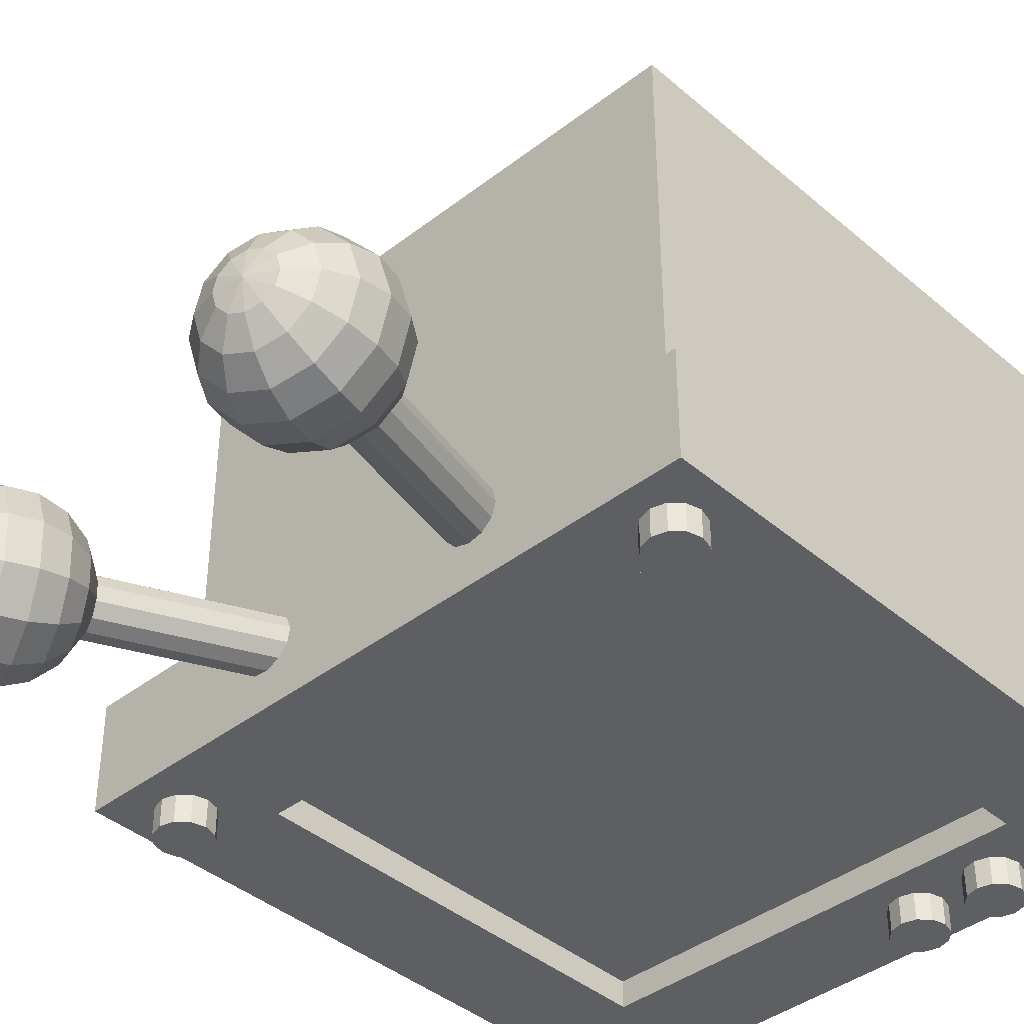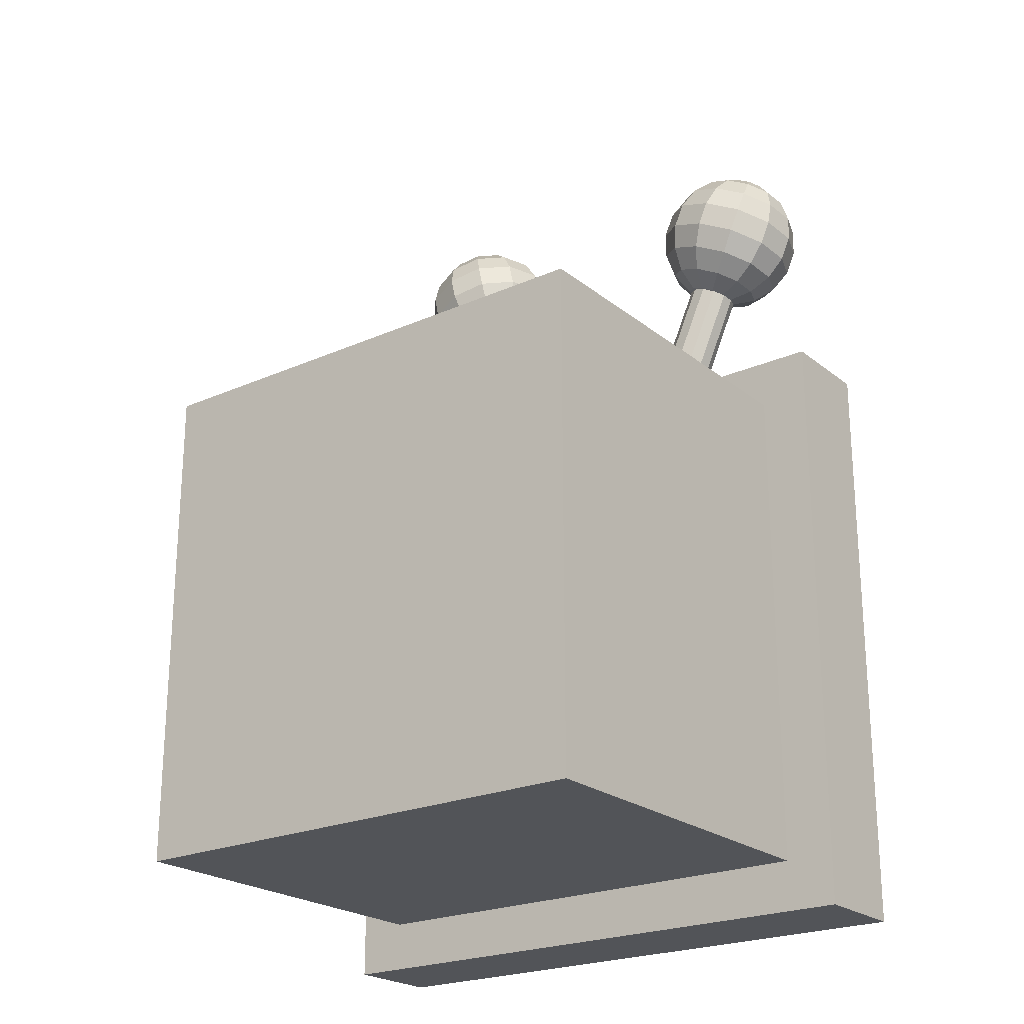
<metadata>
{"format":"obj","ext":"obj","renderer":"f3d","projection":"perspective","resolution":1024,"background":"white","views":[{"elev":-40.3,"azim":-136.4,"up":"+Z"},{"elev":-22.9,"azim":37.1,"up":"+Y"}]}
</metadata>
<code>
v 0.085 -0.1129 -0.008943
v 0.085 -0.1129 0.03106
v 0.085 0.04708 0.03106
v 0.085 0.04708 -0.008943
v -0.075 -0.1129 -0.008943
v -0.075 0.04708 -0.008943
v -0.075 0.04708 0.03106
v -0.075 -0.1129 0.03106
v -0.075 -0.1529 0.02106
v -0.075 0.08708 0.02106
v -0.075 0.08708 -0.01894
v -0.075 -0.1529 -0.01894
v -0.115 -0.1529 0.02106
v -0.115 -0.1529 -0.01894
v -0.115 0.08708 -0.01894
v -0.115 0.08708 0.02106
v 0.085 -0.1529 0.02106
v 0.085 -0.1129 0.02106
v 0.085 -0.1129 -0.01894
v 0.085 -0.1529 -0.01894
v -0.075 -0.1529 0.02106
v -0.075 -0.1529 -0.01894
v -0.075 -0.1129 -0.01894
v -0.075 -0.1129 0.02106
v 0.125 -0.1529 -0.01894
v 0.125 0.08708 -0.01894
v 0.085 0.08708 -0.01894
v 0.085 -0.1529 -0.01894
v 0.125 -0.1529 0.02106
v 0.085 -0.1529 0.02106
v 0.085 0.08708 0.02106
v 0.125 0.08708 0.02106
v 0.085 0.04708 0.02106
v 0.085 0.08708 0.02106
v 0.085 0.08708 -0.01894
v 0.085 0.04708 -0.01894
v -0.075 0.04708 0.02106
v -0.075 0.04708 -0.01894
v -0.075 0.08708 -0.01894
v -0.075 0.08708 0.02106
v -0.095 -0.1329 0.02106
v -0.095 0.06708 0.02106
v -0.095 0.06708 0.1711
v -0.095 -0.1329 0.1711
v 0.105 -0.1329 0.02106
v 0.105 -0.1329 0.1711
v 0.105 0.06708 0.1711
v 0.105 0.06708 0.02106
v -0.055 -0.1229 -0.02894
v -0.05 -0.1243 -0.02894
v -0.05 -0.1243 -0.008943
v -0.055 -0.1229 -0.008943
v -0.04634 -0.1279 -0.02894
v -0.04634 -0.1279 -0.008943
v -0.045 -0.1329 -0.02894
v -0.045 -0.1329 -0.008943
v -0.04634 -0.1379 -0.02894
v -0.04634 -0.1379 -0.008943
v -0.05 -0.1416 -0.02894
v -0.05 -0.1416 -0.008943
v -0.055 -0.1429 -0.02894
v -0.055 -0.1429 -0.008943
v -0.06 -0.1416 -0.02894
v -0.06 -0.1416 -0.008943
v -0.06366 -0.1379 -0.02894
v -0.06366 -0.1379 -0.008943
v -0.065 -0.1329 -0.02894
v -0.065 -0.1329 -0.008943
v -0.06366 -0.1279 -0.02894
v -0.06366 -0.1279 -0.008943
v -0.06 -0.1243 -0.02894
v -0.06 -0.1243 -0.008943
v -0.025 -0.1229 -0.02894
v -0.02 -0.1243 -0.02894
v -0.02 -0.1243 -0.008943
v -0.025 -0.1229 -0.008943
v -0.01634 -0.1279 -0.02894
v -0.01634 -0.1279 -0.008943
v -0.015 -0.1329 -0.02894
v -0.015 -0.1329 -0.008943
v -0.01634 -0.1379 -0.02894
v -0.01634 -0.1379 -0.008943
v -0.02 -0.1416 -0.02894
v -0.02 -0.1416 -0.008943
v -0.025 -0.1429 -0.02894
v -0.025 -0.1429 -0.008943
v -0.03 -0.1416 -0.02894
v -0.03 -0.1416 -0.008943
v -0.03366 -0.1379 -0.02894
v -0.03366 -0.1379 -0.008943
v -0.035 -0.1329 -0.02894
v -0.035 -0.1329 -0.008943
v -0.03366 -0.1279 -0.02894
v -0.03366 -0.1279 -0.008943
v -0.03 -0.1243 -0.02894
v -0.03 -0.1243 -0.008943
v -0.06965 0.204 -0.004696
v -0.078 0.2003 0.0002849
v -0.07902 0.1995 -0.004865
v -0.07461 0.2016 0.004146
v -0.06976 0.2031 0.005685
v -0.06474 0.2044 0.004489
v -0.06091 0.2051 0.0008774
v -0.0593 0.2051 -0.004181
v -0.06032 0.2043 -0.009331
v -0.06371 0.2029 -0.01319
v -0.06856 0.2014 -0.01473
v -0.07358 0.2001 -0.01353
v -0.0774 0.1994 -0.009923
v -0.08437 0.1935 0.005011
v -0.0863 0.192 -0.004668
v -0.078 0.196 0.01227
v -0.06888 0.1989 0.01516
v -0.05946 0.2013 0.01291
v -0.05226 0.2026 0.006124
v -0.04922 0.2025 -0.003382
v -0.05114 0.201 -0.01306
v -0.05752 0.1985 -0.02032
v -0.06664 0.1957 -0.02321
v -0.07606 0.1933 -0.02096
v -0.08325 0.1919 -0.01417
v -0.088 0.1846 0.008911
v -0.09059 0.1825 -0.004128
v -0.07941 0.1879 0.01869
v -0.06712 0.1918 0.02259
v -0.05443 0.195 0.01956
v -0.04473 0.1969 0.01041
v -0.04063 0.1967 -0.002396
v -0.04323 0.1947 -0.01544
v -0.05182 0.1913 -0.02521
v -0.0641 0.1875 -0.02911
v -0.07679 0.1842 -0.02608
v -0.08649 0.1824 -0.01694
v -0.08843 0.1745 0.01152
v -0.09138 0.1722 -0.003312
v -0.07866 0.1783 0.02264
v -0.06469 0.1827 0.02707
v -0.05026 0.1864 0.02362
v -0.03924 0.1885 0.01322
v -0.03457 0.1883 -0.001342
v -0.03752 0.186 -0.01617
v -0.04729 0.1822 -0.02729
v -0.06126 0.1778 -0.03172
v -0.07569 0.1741 -0.02827
v -0.08672 0.172 -0.01788
v -0.08563 0.1645 0.01251
v -0.08858 0.1622 -0.002316
v -0.07586 0.1683 0.02363
v -0.06189 0.1727 0.02806
v -0.04746 0.1764 0.02462
v -0.03643 0.1785 0.01422
v -0.03177 0.1783 -0.0003459
v -0.03472 0.176 -0.01517
v -0.04449 0.1722 -0.02629
v -0.05846 0.1678 -0.03072
v -0.07289 0.1641 -0.02728
v -0.08391 0.162 -0.01688
v -0.07993 0.1558 0.01178
v -0.08252 0.1538 -0.001261
v -0.07134 0.1592 0.02156
v -0.05905 0.163 0.02545
v -0.04636 0.1663 0.02242
v -0.03666 0.1681 0.01328
v -0.03256 0.168 0.0004709
v -0.03516 0.1659 -0.01257
v -0.04375 0.1626 -0.02235
v -0.05603 0.1587 -0.02624
v -0.06872 0.1555 -0.02321
v -0.07842 0.1537 -0.01407
v -0.07201 0.1495 0.009403
v -0.07393 0.148 -0.0002754
v -0.06563 0.152 0.01666
v -0.05651 0.1548 0.01955
v -0.04709 0.1572 0.0173
v -0.0399 0.1586 0.01052
v -0.03685 0.1585 0.00101
v -0.03878 0.157 -0.008668
v -0.04515 0.1545 -0.01593
v -0.05427 0.1516 -0.01882
v -0.06369 0.1492 -0.01657
v -0.07089 0.1479 -0.009782
v -0.06283 0.1462 0.005673
v -0.06386 0.1454 0.0005233
v -0.05944 0.1476 0.009535
v -0.05459 0.1491 0.01107
v -0.04958 0.1504 0.009877
v -0.04575 0.1511 0.006266
v -0.04413 0.151 0.001207
v -0.04515 0.1502 -0.003942
v -0.04854 0.1489 -0.007804
v -0.0534 0.1474 -0.009343
v -0.05841 0.1461 -0.008146
v -0.06224 0.1454 -0.004535
v -0.05351 0.1465 0.001038
v -0.059 0.1666 0.008637
v -0.05412 0.1678 0.007471
v -0.02991 0.08159 0.01607
v -0.03479 0.08033 0.01724
v -0.05039 0.1685 0.003952
v -0.02617 0.08228 0.01255
v -0.04881 0.1685 -0.0009779
v -0.0246 0.08224 0.007623
v -0.0498 0.1677 -0.005997
v -0.02559 0.08145 0.002604
v -0.05311 0.1664 -0.00976
v -0.0289 0.08015 -0.00116
v -0.05784 0.1649 -0.01126
v -0.03363 0.07867 -0.002659
v -0.06273 0.1637 -0.01009
v -0.03851 0.07742 -0.001493
v -0.06646 0.163 -0.006574
v -0.04225 0.07672 0.002027
v -0.06803 0.163 -0.001645
v -0.04382 0.07677 0.006956
v -0.06704 0.1638 0.003374
v -0.04283 0.07755 0.01198
v -0.06373 0.1651 0.007138
v -0.03952 0.07886 0.01574
v -0.095 0.07708 -0.02894
v -0.09 0.07574 -0.02894
v -0.09 0.07574 -0.008943
v -0.095 0.07708 -0.008943
v -0.08634 0.07208 -0.02894
v -0.08634 0.07208 -0.008943
v -0.085 0.06708 -0.02894
v -0.085 0.06708 -0.008943
v -0.08634 0.06208 -0.02894
v -0.08634 0.06208 -0.008943
v -0.09 0.05842 -0.02894
v -0.09 0.05842 -0.008943
v -0.095 0.05708 -0.02894
v -0.095 0.05708 -0.008943
v -0.1 0.05842 -0.02894
v -0.1 0.05842 -0.008943
v -0.1037 0.06208 -0.02894
v -0.1037 0.06208 -0.008943
v -0.105 0.06708 -0.02894
v -0.105 0.06708 -0.008943
v -0.1037 0.07208 -0.02894
v -0.1037 0.07208 -0.008943
v -0.1 0.07574 -0.02894
v -0.1 0.07574 -0.008943
v 0.105 0.07708 -0.02894
v 0.11 0.07574 -0.02894
v 0.11 0.07574 -0.008943
v 0.105 0.07708 -0.008943
v 0.1137 0.07208 -0.02894
v 0.1137 0.07208 -0.008943
v 0.115 0.06708 -0.02894
v 0.115 0.06708 -0.008943
v 0.1137 0.06208 -0.02894
v 0.1137 0.06208 -0.008943
v 0.11 0.05842 -0.02894
v 0.11 0.05842 -0.008943
v 0.105 0.05708 -0.02894
v 0.105 0.05708 -0.008943
v 0.1 0.05842 -0.02894
v 0.1 0.05842 -0.008943
v 0.09634 0.06208 -0.02894
v 0.09634 0.06208 -0.008943
v 0.095 0.06708 -0.02894
v 0.095 0.06708 -0.008943
v 0.09634 0.07208 -0.02894
v 0.09634 0.07208 -0.008943
v 0.1 0.07574 -0.02894
v 0.1 0.07574 -0.008943
v 0.07647 0.1577 0.00874
v 0.08094 0.1559 0.00688
v 0.0498 0.07182 0.01457
v 0.04533 0.07365 0.01643
v 0.08386 0.1545 0.002864
v 0.05273 0.07037 0.01055
v 0.08446 0.1538 -0.002232
v 0.05332 0.06968 0.005456
v 0.08257 0.154 -0.007042
v 0.05143 0.06994 0.0006458
v 0.07869 0.1552 -0.01028
v 0.04755 0.07108 -0.00259
v 0.07387 0.1569 -0.01107
v 0.04273 0.0728 -0.003385
v 0.0694 0.1587 -0.009213
v 0.03826 0.07462 -0.001525
v 0.06647 0.1602 -0.005197
v 0.03533 0.07607 0.002491
v 0.06588 0.1609 -0.0001006
v 0.03474 0.07676 0.007587
v 0.06777 0.1606 0.00471
v 0.03663 0.0765 0.0124
v 0.07165 0.1594 0.007946
v 0.04051 0.07536 0.01563
v 0.08864 0.1949 -0.004083
v 0.08043 0.1965 0.002101
v 0.07848 0.1968 -0.002835
v 0.0844 0.1954 0.005421
v 0.08935 0.1936 0.006236
v 0.09394 0.1917 0.004328
v 0.09694 0.1903 0.0002071
v 0.09755 0.1895 -0.005022
v 0.09561 0.1898 -0.009957
v 0.09163 0.191 -0.01328
v 0.08669 0.1927 -0.01409
v 0.0821 0.1946 -0.01218
v 0.07909 0.1961 -0.008064
v 0.07195 0.1946 0.007848
v 0.0683 0.1951 -0.001429
v 0.07942 0.1924 0.01409
v 0.08872 0.1891 0.01562
v 0.09734 0.1856 0.01203
v 0.103 0.1828 0.004289
v 0.1041 0.1815 -0.005538
v 0.1005 0.182 -0.01481
v 0.09301 0.1842 -0.02105
v 0.08371 0.1875 -0.02259
v 0.07509 0.191 -0.019
v 0.06945 0.1938 -0.01126
v 0.06423 0.1894 0.01246
v 0.05931 0.19 -3.33e-05
v 0.0743 0.1864 0.02087
v 0.08683 0.182 0.02294
v 0.09844 0.1772 0.0181
v 0.106 0.1734 0.00767
v 0.1076 0.1717 -0.00557
v 0.1027 0.1723 -0.01807
v 0.0926 0.1753 -0.02647
v 0.08008 0.1797 -0.02854
v 0.06846 0.1845 -0.02371
v 0.06086 0.1883 -0.01327
v 0.05821 0.1814 0.01539
v 0.05261 0.1822 0.001183
v 0.06966 0.178 0.02496
v 0.0839 0.173 0.0273
v 0.09711 0.1676 0.02181
v 0.1058 0.1633 0.009942
v 0.1075 0.1613 -0.005113
v 0.1019 0.162 -0.01933
v 0.09047 0.1654 -0.02889
v 0.07623 0.1704 -0.03123
v 0.06302 0.1758 -0.02574
v 0.05437 0.1801 -0.01387
v 0.0546 0.1716 0.01628
v 0.04901 0.1724 0.002073
v 0.06606 0.1683 0.02585
v 0.0803 0.1632 0.02819
v 0.09351 0.1578 0.0227
v 0.1022 0.1535 0.01083
v 0.1039 0.1515 -0.004223
v 0.09832 0.1523 -0.01844
v 0.08687 0.1557 -0.028
v 0.07263 0.1607 -0.03034
v 0.05941 0.1661 -0.02485
v 0.05077 0.1704 -0.01298
v 0.05385 0.1613 0.01503
v 0.04893 0.162 0.002529
v 0.06392 0.1584 0.02343
v 0.07645 0.1539 0.0255
v 0.08807 0.1492 0.02067
v 0.09567 0.1454 0.01023
v 0.09722 0.1436 -0.003007
v 0.0923 0.1443 -0.01551
v 0.08223 0.1473 -0.02391
v 0.0697 0.1517 -0.02598
v 0.05808 0.1565 -0.02114
v 0.05048 0.1602 -0.01071
v 0.05605 0.1517 0.01177
v 0.05239 0.1522 0.002498
v 0.06352 0.1495 0.01801
v 0.07282 0.1462 0.01955
v 0.08144 0.1427 0.01596
v 0.08708 0.1399 0.008215
v 0.08823 0.1385 -0.001612
v 0.08458 0.139 -0.01089
v 0.0771 0.1412 -0.01713
v 0.06781 0.1445 -0.01866
v 0.05919 0.1481 -0.01507
v 0.05354 0.1509 -0.007329
v 0.06092 0.1439 0.006917
v 0.05898 0.1441 0.001981
v 0.0649 0.1427 0.01024
v 0.06984 0.1409 0.01105
v 0.07443 0.1391 0.009144
v 0.07743 0.1376 0.005023
v 0.07804 0.1369 -0.0002055
v 0.0761 0.1371 -0.005141
v 0.07212 0.1383 -0.008462
v 0.06718 0.1401 -0.009277
v 0.06259 0.1419 -0.007368
v 0.05959 0.1434 -0.003248
v 0.06788 0.1388 0.001042
v 0.105 -0.1229 -0.02894
v 0.11 -0.1243 -0.02894
v 0.11 -0.1243 -0.008943
v 0.105 -0.1229 -0.008943
v 0.1137 -0.1279 -0.02894
v 0.1137 -0.1279 -0.008943
v 0.115 -0.1329 -0.02894
v 0.115 -0.1329 -0.008943
v 0.1137 -0.1379 -0.02894
v 0.1137 -0.1379 -0.008943
v 0.11 -0.1416 -0.02894
v 0.11 -0.1416 -0.008943
v 0.105 -0.1429 -0.02894
v 0.105 -0.1429 -0.008943
v 0.1 -0.1416 -0.02894
v 0.1 -0.1416 -0.008943
v 0.09634 -0.1379 -0.02894
v 0.09634 -0.1379 -0.008943
v 0.095 -0.1329 -0.02894
v 0.095 -0.1329 -0.008943
v 0.09634 -0.1279 -0.02894
v 0.09634 -0.1279 -0.008943
v 0.1 -0.1243 -0.02894
v 0.1 -0.1243 -0.008943
v -0.095 -0.1229 -0.02894
v -0.09 -0.1243 -0.02894
v -0.09 -0.1243 -0.008943
v -0.095 -0.1229 -0.008943
v -0.08634 -0.1279 -0.02894
v -0.08634 -0.1279 -0.008943
v -0.085 -0.1329 -0.02894
v -0.085 -0.1329 -0.008943
v -0.08634 -0.1379 -0.02894
v -0.08634 -0.1379 -0.008943
v -0.09 -0.1416 -0.02894
v -0.09 -0.1416 -0.008943
v -0.095 -0.1429 -0.02894
v -0.095 -0.1429 -0.008943
v -0.1 -0.1416 -0.02894
v -0.1 -0.1416 -0.008943
v -0.1037 -0.1379 -0.02894
v -0.1037 -0.1379 -0.008943
v -0.105 -0.1329 -0.02894
v -0.105 -0.1329 -0.008943
v -0.1037 -0.1279 -0.02894
v -0.1037 -0.1279 -0.008943
v -0.1 -0.1243 -0.02894
v -0.1 -0.1243 -0.008943
o group574043826
g mesh574043826
f 4 3 2 1
f 8 7 6 5
f 2 8 5 1
f 6 7 3 4
f 5 6 4 1
f 3 7 8 2
o group1425393205
g mesh1425393205
f 12 11 10 9
f 16 15 14 13
f 10 16 13 9
f 14 15 11 12
f 13 14 12 9
f 11 15 16 10
f 20 19 18 17
f 24 23 22 21
f 18 24 21 17
f 22 23 19 20
f 21 22 20 17
f 19 23 24 18
f 28 27 26 25
f 32 31 30 29
f 26 32 29 25
f 30 31 27 28
f 29 30 28 25
f 27 31 32 26
f 36 35 34 33
f 40 39 38 37
f 34 40 37 33
f 38 39 35 36
f 37 38 36 33
f 35 39 40 34
f 44 43 42 41
f 48 47 46 45
f 42 48 45 41
f 46 47 43 44
f 45 46 44 41
f 43 47 48 42
f 198 197 196 195
f 197 200 199 196
f 200 202 201 199
f 202 204 203 201
f 204 206 205 203
f 206 208 207 205
f 208 210 209 207
f 210 212 211 209
f 212 214 213 211
f 214 216 215 213
f 216 218 217 215
f 218 198 195 217
f 195 196 199 201 203 205 207 209 211 213 215 217
f 218 216 214 212 210 208 206 204 202 200 197 198
f 270 269 268 267
f 269 272 271 268
f 272 274 273 271
f 274 276 275 273
f 276 278 277 275
f 278 280 279 277
f 280 282 281 279
f 282 284 283 281
f 284 286 285 283
f 286 288 287 285
f 288 290 289 287
f 290 270 267 289
f 267 268 271 273 275 277 279 281 283 285 287 289
f 290 288 286 284 282 280 278 276 274 272 269 270
f 52 51 50 49
f 51 54 53 50
f 54 56 55 53
f 56 58 57 55
f 58 60 59 57
f 60 62 61 59
f 62 64 63 61
f 64 66 65 63
f 66 68 67 65
f 68 70 69 67
f 70 72 71 69
f 72 52 49 71
f 49 50 53 55 57 59 61 63 65 67 69 71
f 72 70 68 66 64 62 60 58 56 54 51 52
f 76 75 74 73
f 75 78 77 74
f 78 80 79 77
f 80 82 81 79
f 82 84 83 81
f 84 86 85 83
f 86 88 87 85
f 88 90 89 87
f 90 92 91 89
f 92 94 93 91
f 94 96 95 93
f 96 76 73 95
f 73 74 77 79 81 83 85 87 89 91 93 95
f 96 94 92 90 88 86 84 82 80 78 75 76
f 99 98 97
f 98 100 97
f 100 101 97
f 101 102 97
f 102 103 97
f 103 104 97
f 104 105 97
f 105 106 97
f 106 107 97
f 107 108 97
f 108 109 97
f 109 99 97
f 111 110 98 99
f 110 112 100 98
f 112 113 101 100
f 113 114 102 101
f 114 115 103 102
f 115 116 104 103
f 116 117 105 104
f 117 118 106 105
f 118 119 107 106
f 119 120 108 107
f 120 121 109 108
f 121 111 99 109
f 123 122 110 111
f 122 124 112 110
f 124 125 113 112
f 125 126 114 113
f 126 127 115 114
f 127 128 116 115
f 128 129 117 116
f 129 130 118 117
f 130 131 119 118
f 131 132 120 119
f 132 133 121 120
f 133 123 111 121
f 135 134 122 123
f 134 136 124 122
f 136 137 125 124
f 137 138 126 125
f 138 139 127 126
f 139 140 128 127
f 140 141 129 128
f 141 142 130 129
f 142 143 131 130
f 143 144 132 131
f 144 145 133 132
f 145 135 123 133
f 147 146 134 135
f 146 148 136 134
f 148 149 137 136
f 149 150 138 137
f 150 151 139 138
f 151 152 140 139
f 152 153 141 140
f 153 154 142 141
f 154 155 143 142
f 155 156 144 143
f 156 157 145 144
f 157 147 135 145
f 159 158 146 147
f 158 160 148 146
f 160 161 149 148
f 161 162 150 149
f 162 163 151 150
f 163 164 152 151
f 164 165 153 152
f 165 166 154 153
f 166 167 155 154
f 167 168 156 155
f 168 169 157 156
f 169 159 147 157
f 171 170 158 159
f 170 172 160 158
f 172 173 161 160
f 173 174 162 161
f 174 175 163 162
f 175 176 164 163
f 176 177 165 164
f 177 178 166 165
f 178 179 167 166
f 179 180 168 167
f 180 181 169 168
f 181 171 159 169
f 183 182 170 171
f 182 184 172 170
f 184 185 173 172
f 185 186 174 173
f 186 187 175 174
f 187 188 176 175
f 188 189 177 176
f 189 190 178 177
f 190 191 179 178
f 191 192 180 179
f 192 193 181 180
f 193 183 171 181
f 194 182 183
f 194 184 182
f 194 185 184
f 194 186 185
f 194 187 186
f 194 188 187
f 194 189 188
f 194 190 189
f 194 191 190
f 194 192 191
f 194 193 192
f 194 183 193
f 293 292 291
f 292 294 291
f 294 295 291
f 295 296 291
f 296 297 291
f 297 298 291
f 298 299 291
f 299 300 291
f 300 301 291
f 301 302 291
f 302 303 291
f 303 293 291
f 305 304 292 293
f 304 306 294 292
f 306 307 295 294
f 307 308 296 295
f 308 309 297 296
f 309 310 298 297
f 310 311 299 298
f 311 312 300 299
f 312 313 301 300
f 313 314 302 301
f 314 315 303 302
f 315 305 293 303
f 317 316 304 305
f 316 318 306 304
f 318 319 307 306
f 319 320 308 307
f 320 321 309 308
f 321 322 310 309
f 322 323 311 310
f 323 324 312 311
f 324 325 313 312
f 325 326 314 313
f 326 327 315 314
f 327 317 305 315
f 329 328 316 317
f 328 330 318 316
f 330 331 319 318
f 331 332 320 319
f 332 333 321 320
f 333 334 322 321
f 334 335 323 322
f 335 336 324 323
f 336 337 325 324
f 337 338 326 325
f 338 339 327 326
f 339 329 317 327
f 341 340 328 329
f 340 342 330 328
f 342 343 331 330
f 343 344 332 331
f 344 345 333 332
f 345 346 334 333
f 346 347 335 334
f 347 348 336 335
f 348 349 337 336
f 349 350 338 337
f 350 351 339 338
f 351 341 329 339
f 353 352 340 341
f 352 354 342 340
f 354 355 343 342
f 355 356 344 343
f 356 357 345 344
f 357 358 346 345
f 358 359 347 346
f 359 360 348 347
f 360 361 349 348
f 361 362 350 349
f 362 363 351 350
f 363 353 341 351
f 365 364 352 353
f 364 366 354 352
f 366 367 355 354
f 367 368 356 355
f 368 369 357 356
f 369 370 358 357
f 370 371 359 358
f 371 372 360 359
f 372 373 361 360
f 373 374 362 361
f 374 375 363 362
f 375 365 353 363
f 377 376 364 365
f 376 378 366 364
f 378 379 367 366
f 379 380 368 367
f 380 381 369 368
f 381 382 370 369
f 382 383 371 370
f 383 384 372 371
f 384 385 373 372
f 385 386 374 373
f 386 387 375 374
f 387 377 365 375
f 388 376 377
f 388 378 376
f 388 379 378
f 388 380 379
f 388 381 380
f 388 382 381
f 388 383 382
f 388 384 383
f 388 385 384
f 388 386 385
f 388 387 386
f 388 377 387
f 222 221 220 219
f 221 224 223 220
f 224 226 225 223
f 226 228 227 225
f 228 230 229 227
f 230 232 231 229
f 232 234 233 231
f 234 236 235 233
f 236 238 237 235
f 238 240 239 237
f 240 242 241 239
f 242 222 219 241
f 219 220 223 225 227 229 231 233 235 237 239 241
f 242 240 238 236 234 232 230 228 226 224 221 222
f 246 245 244 243
f 245 248 247 244
f 248 250 249 247
f 250 252 251 249
f 252 254 253 251
f 254 256 255 253
f 256 258 257 255
f 258 260 259 257
f 260 262 261 259
f 262 264 263 261
f 264 266 265 263
f 266 246 243 265
f 243 244 247 249 251 253 255 257 259 261 263 265
f 266 264 262 260 258 256 254 252 250 248 245 246
f 392 391 390 389
f 391 394 393 390
f 394 396 395 393
f 396 398 397 395
f 398 400 399 397
f 400 402 401 399
f 402 404 403 401
f 404 406 405 403
f 406 408 407 405
f 408 410 409 407
f 410 412 411 409
f 412 392 389 411
f 389 390 393 395 397 399 401 403 405 407 409 411
f 412 410 408 406 404 402 400 398 396 394 391 392
f 416 415 414 413
f 415 418 417 414
f 418 420 419 417
f 420 422 421 419
f 422 424 423 421
f 424 426 425 423
f 426 428 427 425
f 428 430 429 427
f 430 432 431 429
f 432 434 433 431
f 434 436 435 433
f 436 416 413 435
f 413 414 417 419 421 423 425 427 429 431 433 435
f 436 434 432 430 428 426 424 422 420 418 415 416

</code>
